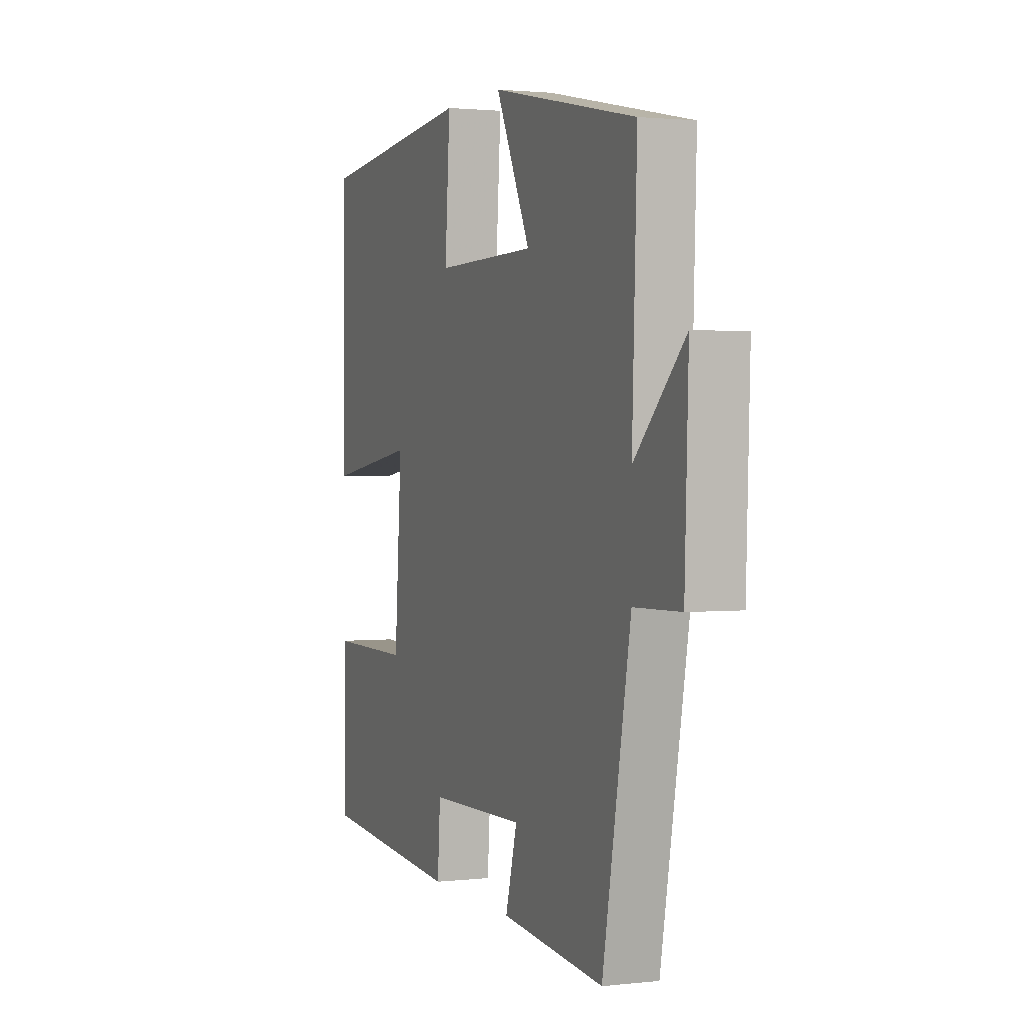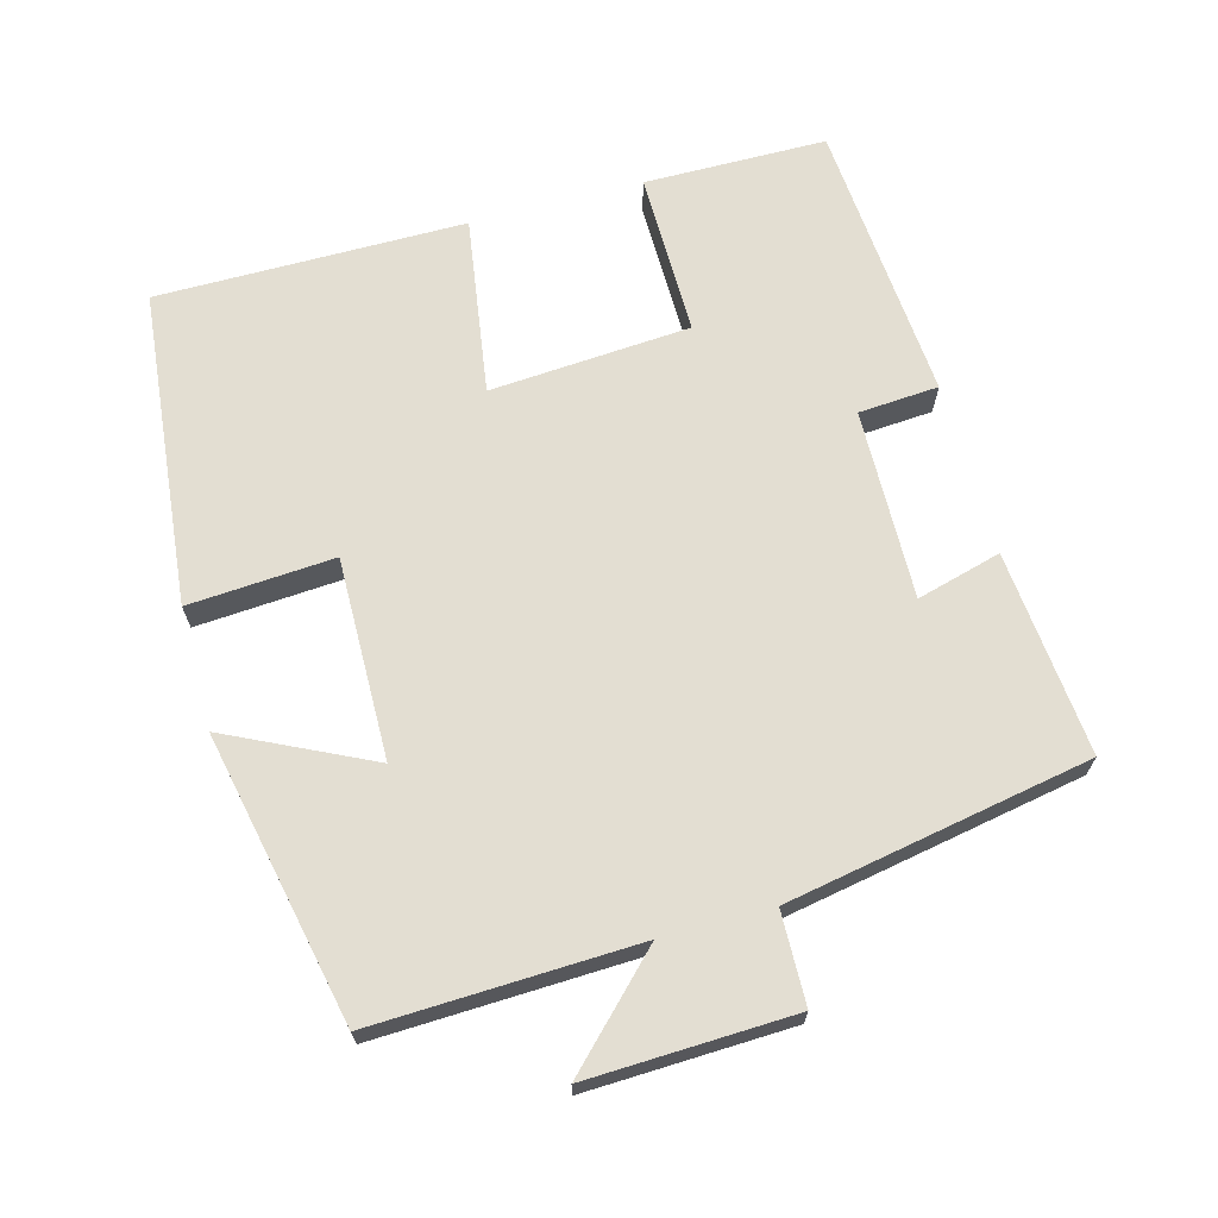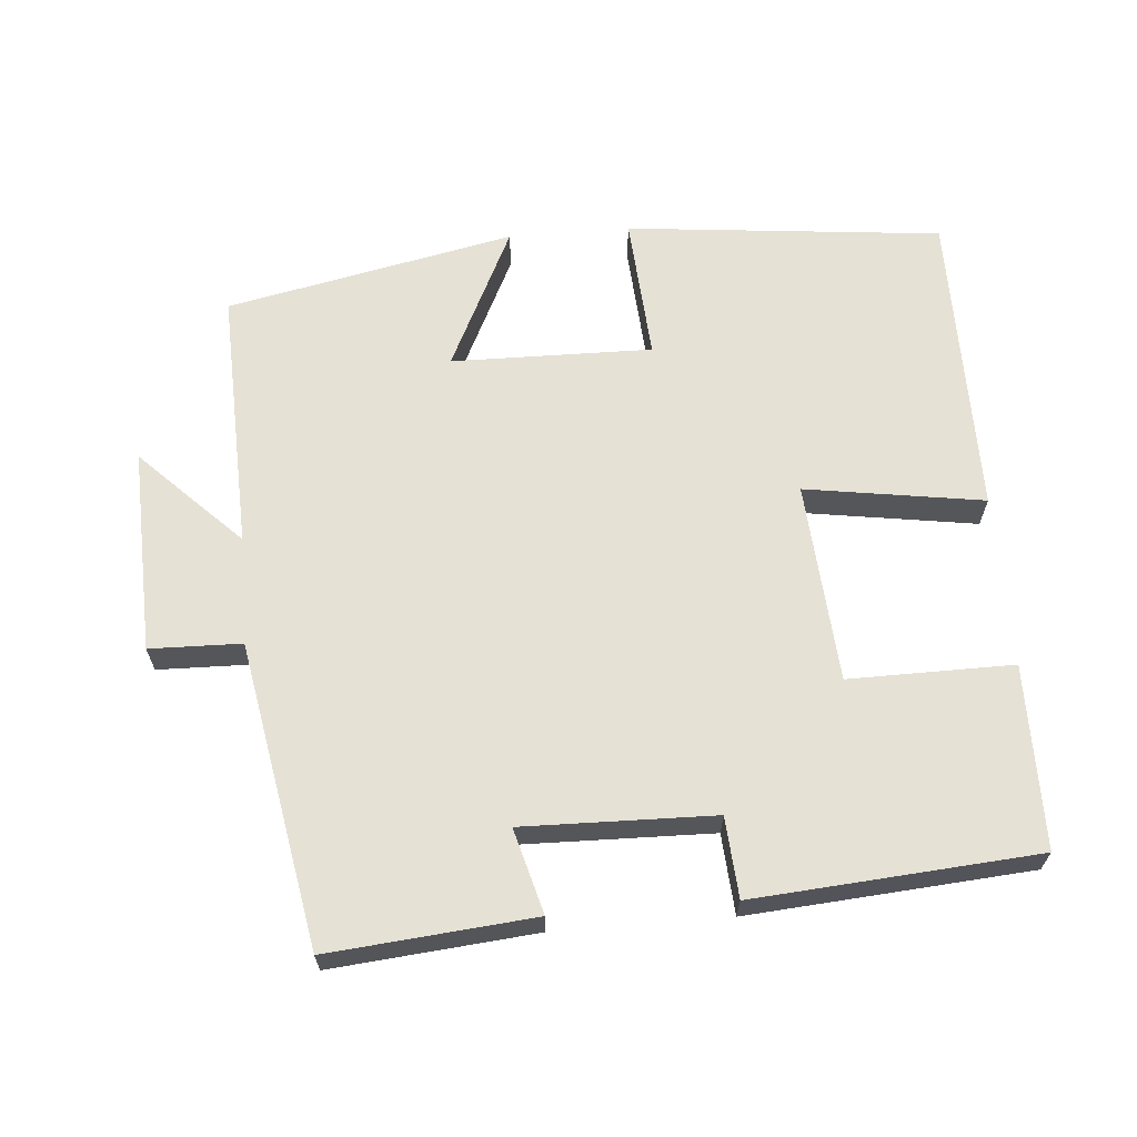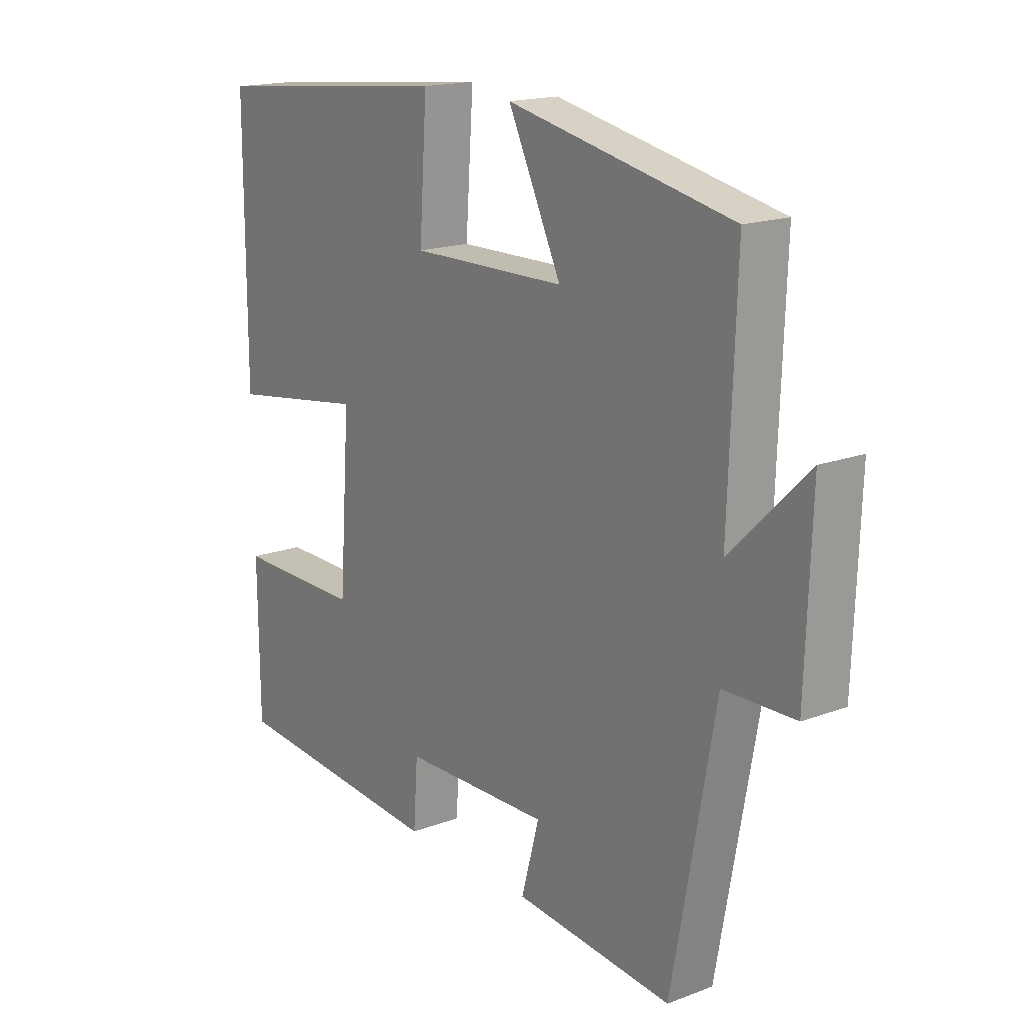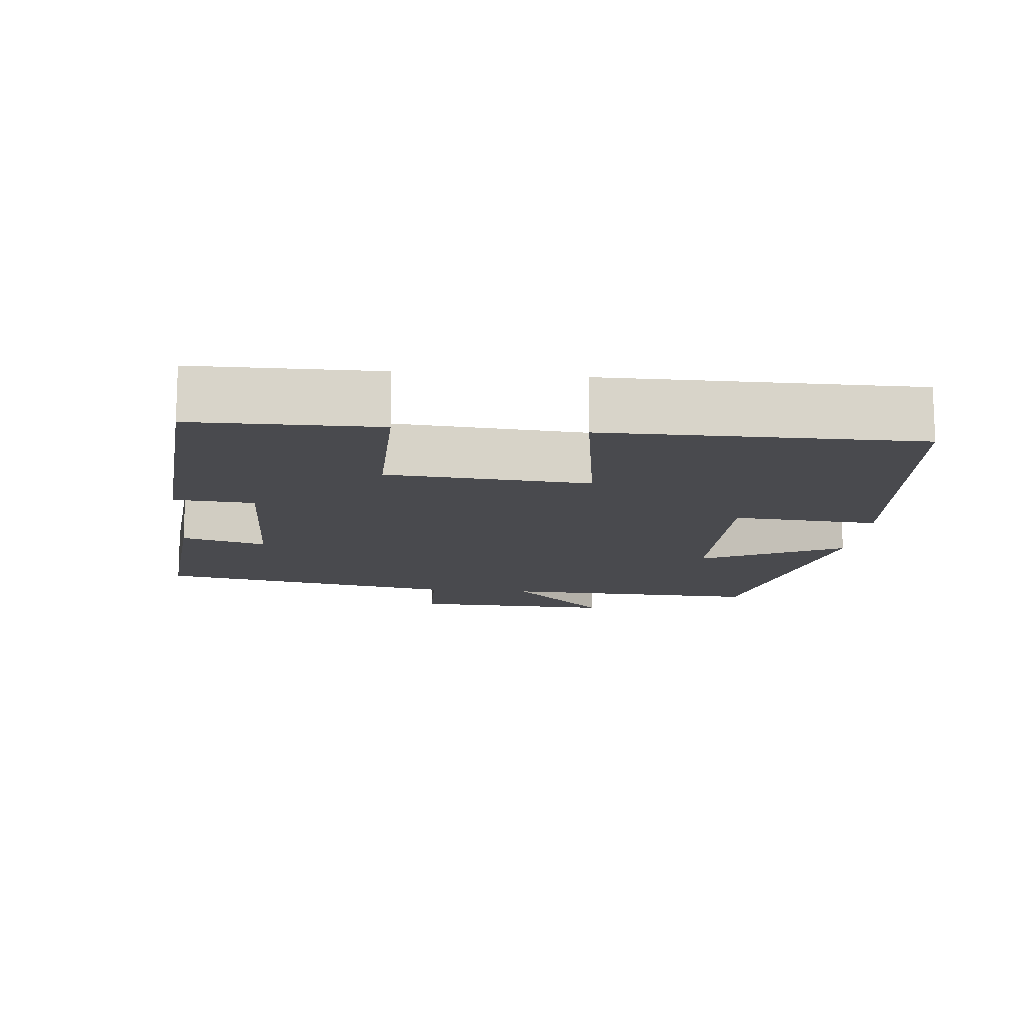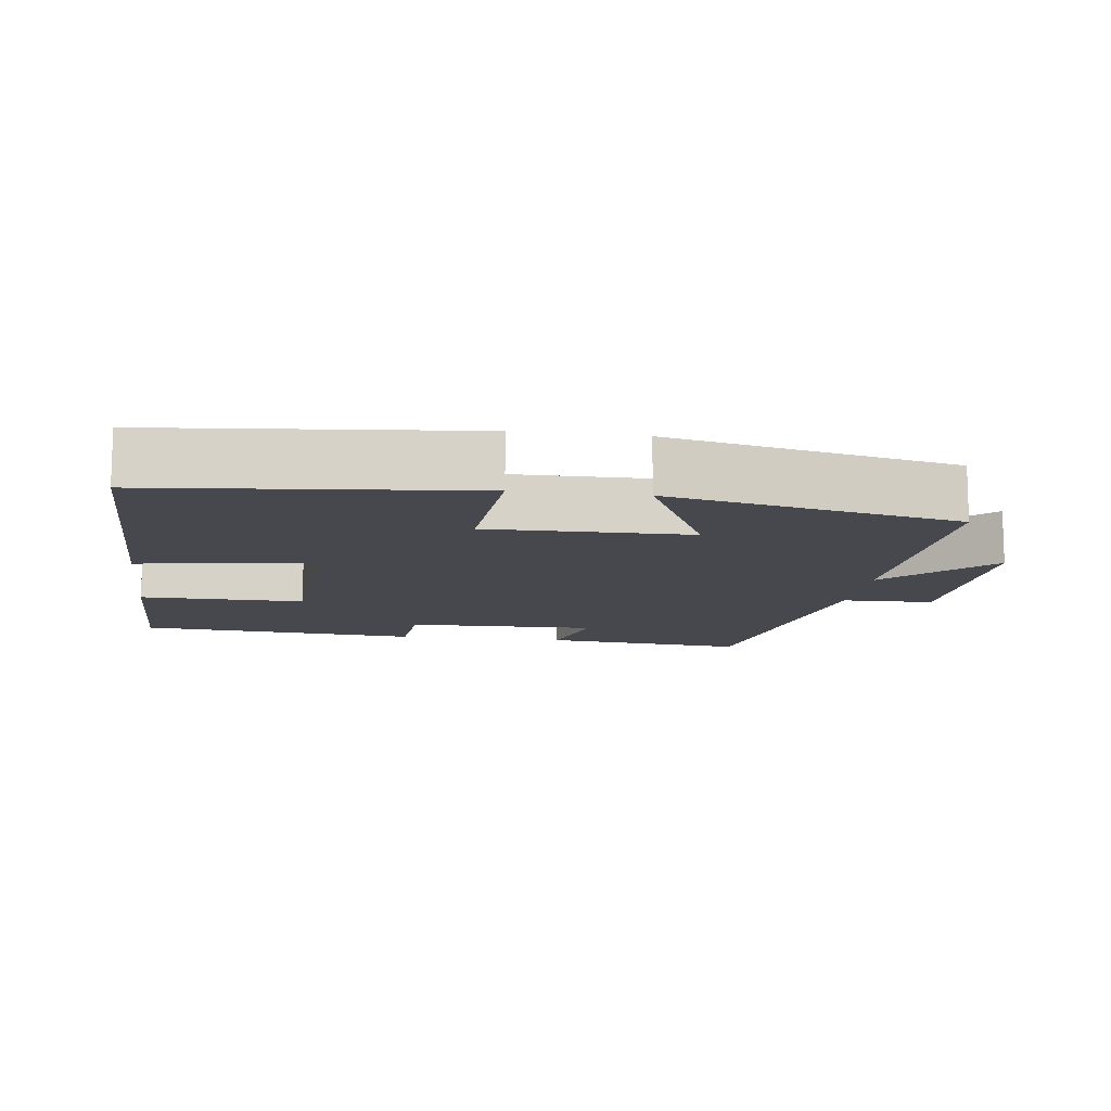
<metadata>
{"format":"obj","ext":"obj","renderer":"f3d","projection":"perspective","resolution":1024,"background":"white","views":[{"elev":1.6,"azim":68.2,"up":"+Z"},{"elev":67.6,"azim":74.8,"up":"+Y"},{"elev":64.5,"azim":175.3,"up":"+Y"},{"elev":17.3,"azim":53.3,"up":"+Z"},{"elev":-13.4,"azim":-95.6,"up":"+Y"},{"elev":-11.8,"azim":-7.8,"up":"+Y"}]}
</metadata>
<code>
v 0.513 0.07 0.416
v 0.5 0.07 0.049
v 0.638 0.07 0.186
v 0.628 0.07 -0.1
v 0.5 0.07 -0.103
v 0.423 0.07 -0.526
v 0.138 0.07 -0.5
v 0.17 0.07 -0.382
v -0.096 0.07 -0.388
v -0.104 0.07 -0.5
v -0.498 0.07 -0.47
v -0.5 0.07 -0.215
v -0.271 0.07 -0.217
v -0.251 0.07 0.063
v -0.5 0.07 0.025
v -0.5 0.07 0.455
v -0.059 0.07 0.5
v -0.073 0.07 0.297
v 0.207 0.07 0.301
v 0.111 0.07 0.5
v 0.513 0 0.416
v 0.5 0 0.049
v 0.638 0 0.186
v 0.628 0 -0.1
v 0.5 0 -0.103
v 0.423 0 -0.526
v 0.138 0 -0.5
v 0.17 0 -0.382
v -0.096 0 -0.388
v -0.104 0 -0.5
v -0.498 0 -0.47
v -0.5 0 -0.215
v -0.271 0 -0.217
v -0.251 0 0.063
v -0.5 0 0.025
v -0.5 0 0.455
v -0.059 0 0.5
v -0.073 0 0.297
v 0.207 0 0.301
v 0.111 0 0.5
f 19 20 1 2
f 18 19 2
f 16 17 18
f 15 16 18
f 14 15 18
f 13 14 18 2
f 11 12 13
f 10 11 13
f 9 10 13
f 8 9 13 2
f 7 8 2
f 6 7 2
f 5 6 2
f 2 3 4 5
f 22 21 40 39
f 22 39 38
f 38 37 36
f 38 36 35
f 38 35 34
f 22 38 34 33
f 33 32 31
f 33 31 30
f 33 30 29
f 22 33 29 28
f 22 28 27
f 22 27 26
f 22 26 25
f 25 24 23 22
f 1 21 22 2
f 2 22 23 3
f 3 23 24 4
f 4 24 25 5
f 5 25 26 6
f 6 26 27 7
f 7 27 28 8
f 8 28 29 9
f 9 29 30 10
f 10 30 31 11
f 11 31 32 12
f 12 32 33 13
f 13 33 34 14
f 14 34 35 15
f 15 35 36 16
f 16 36 37 17
f 17 37 38 18
f 18 38 39 19
f 19 39 40 20
f 20 40 21 1

</code>
